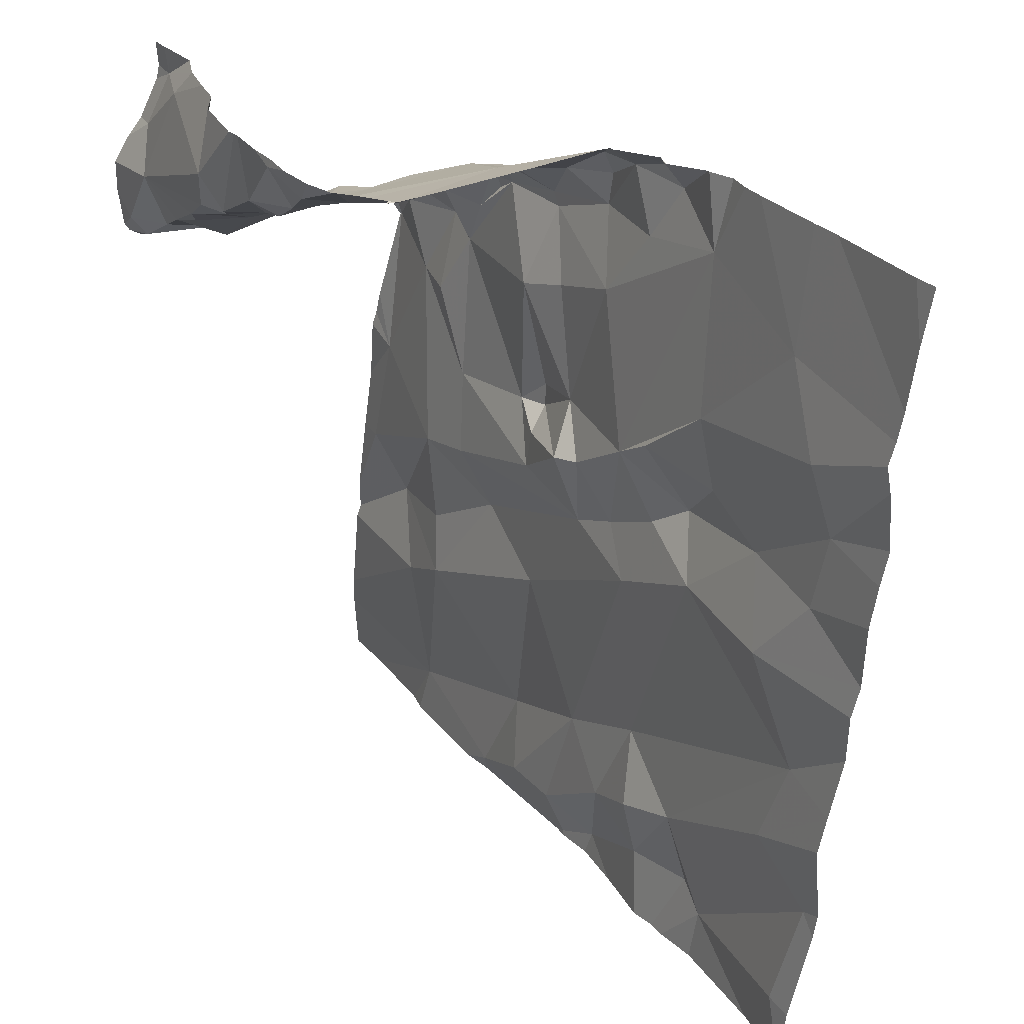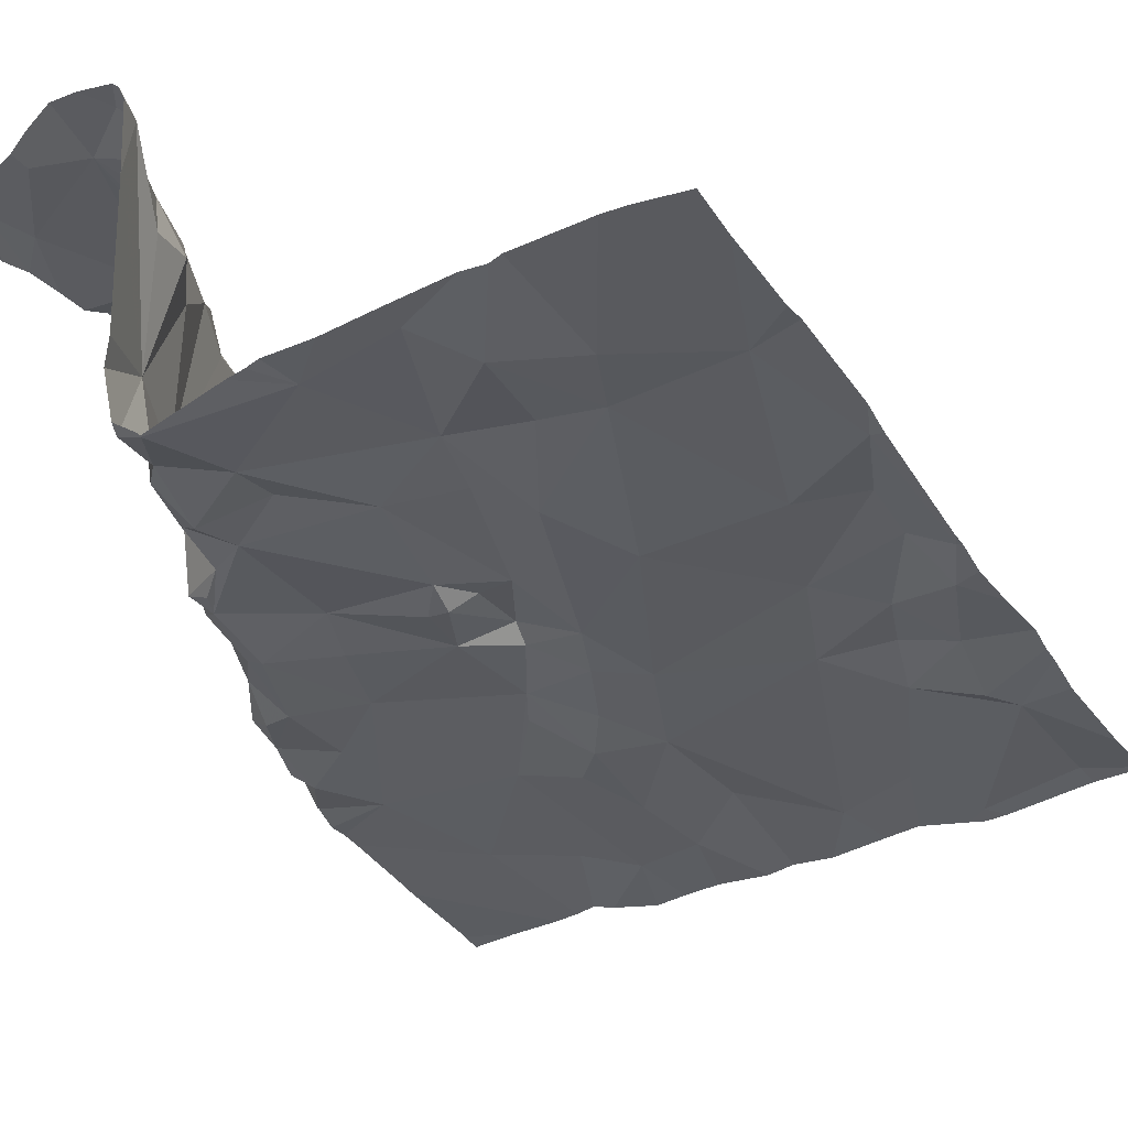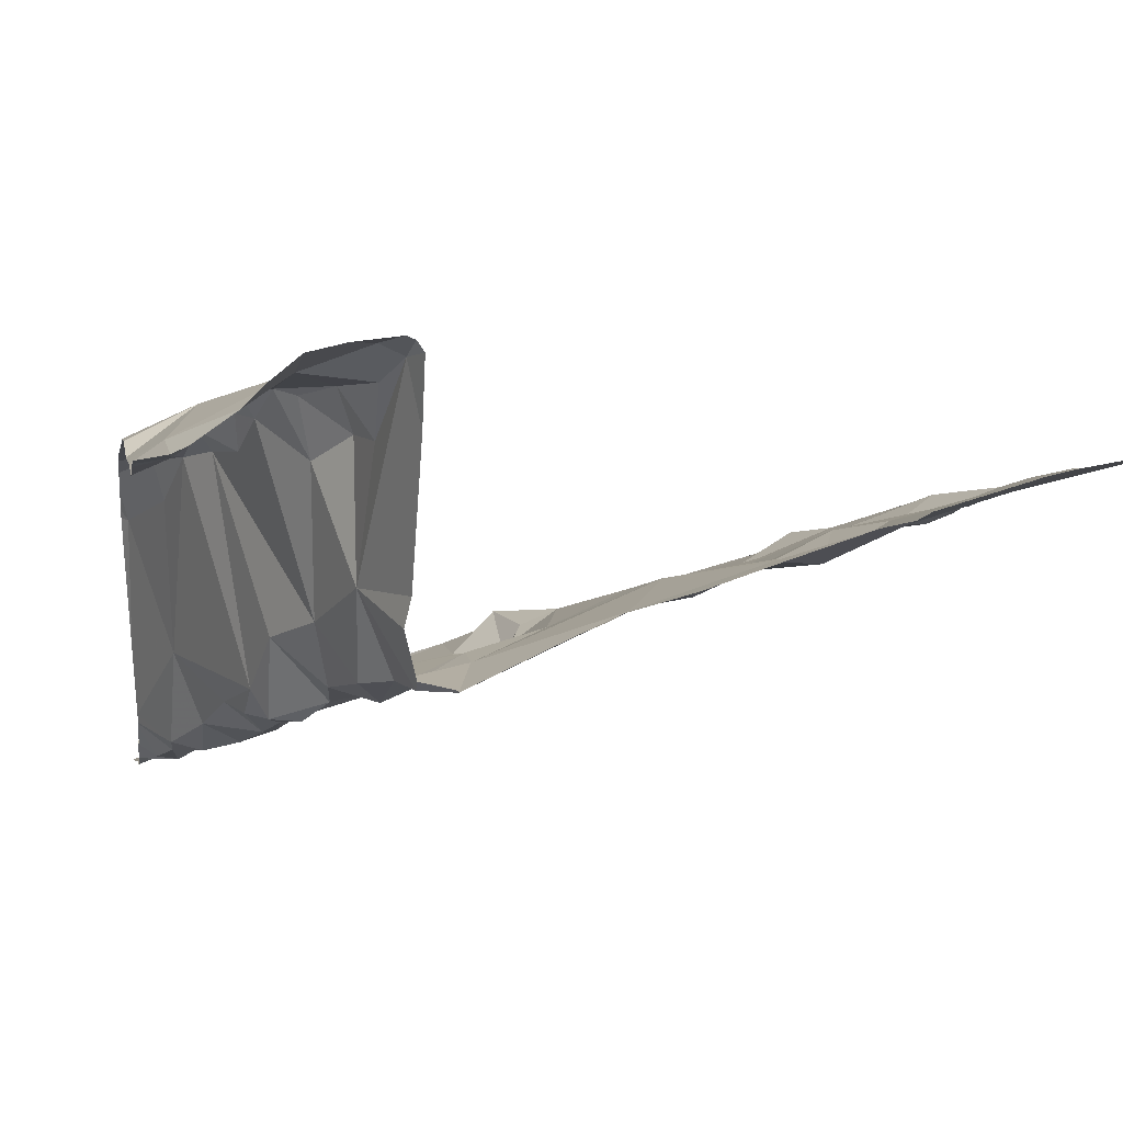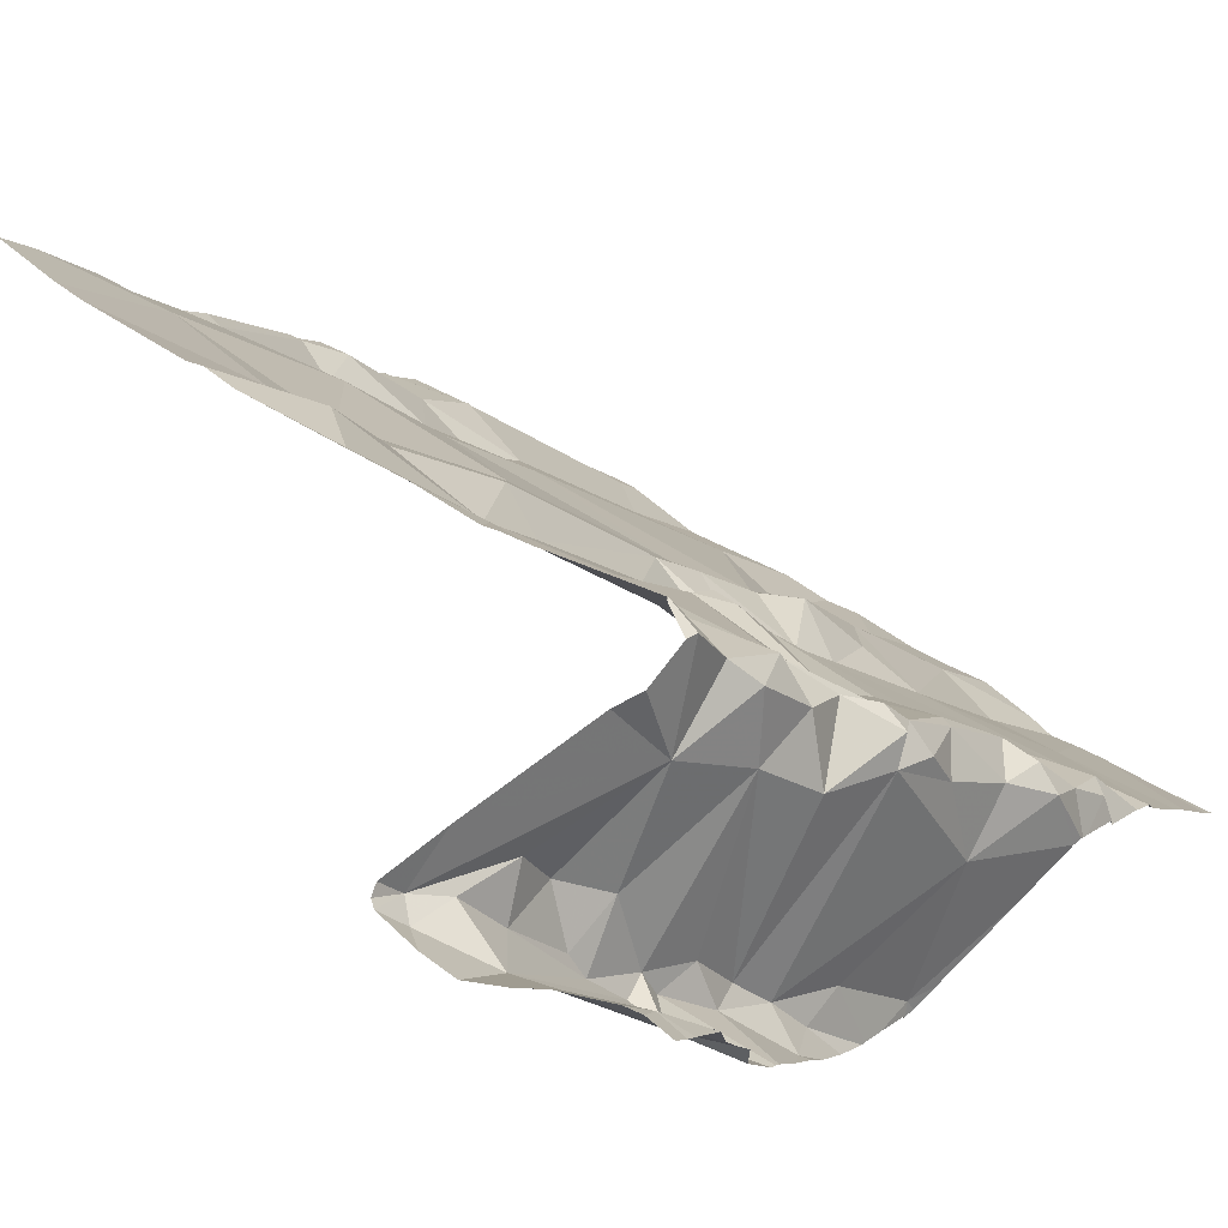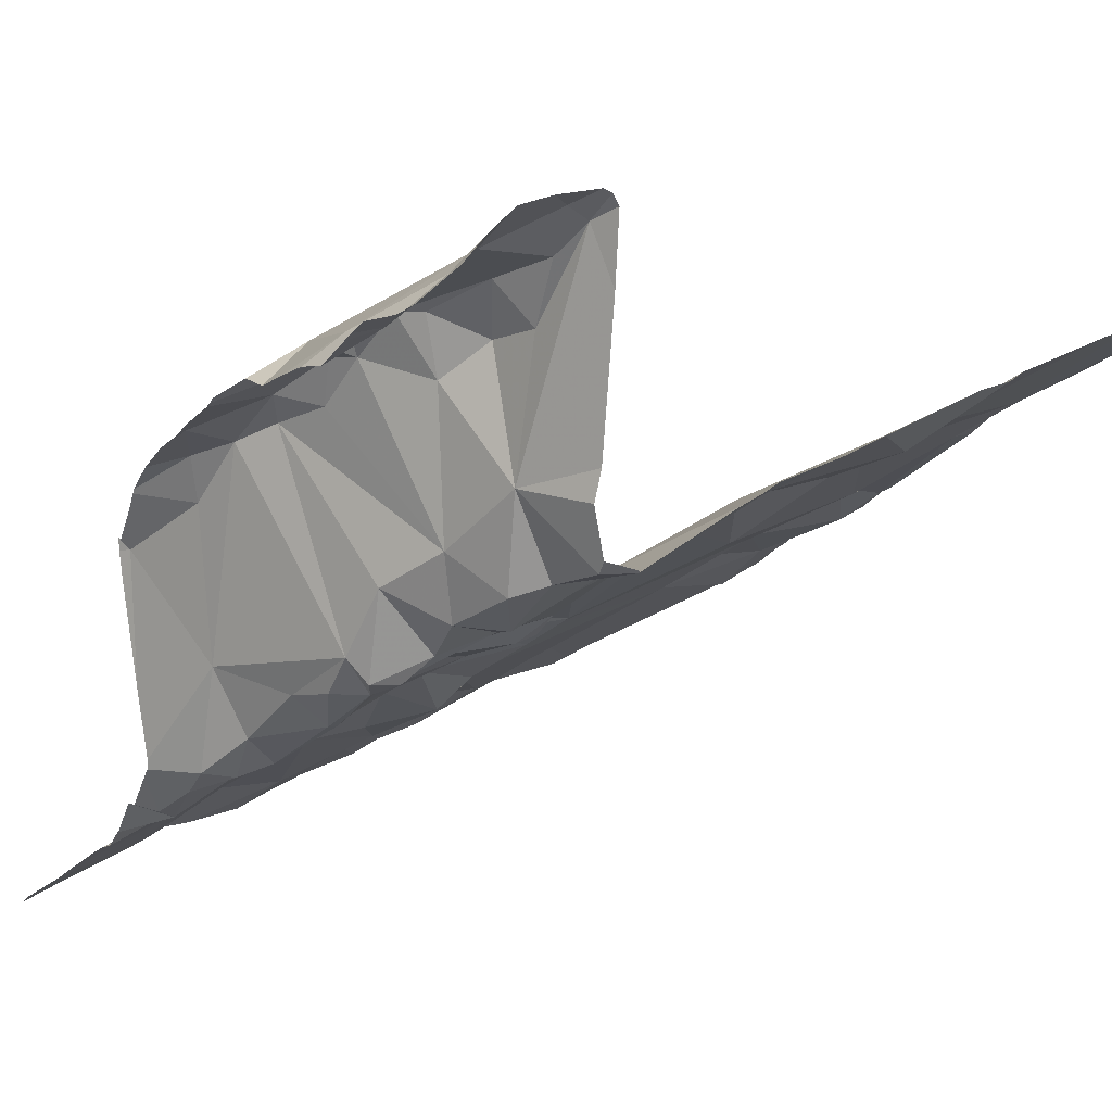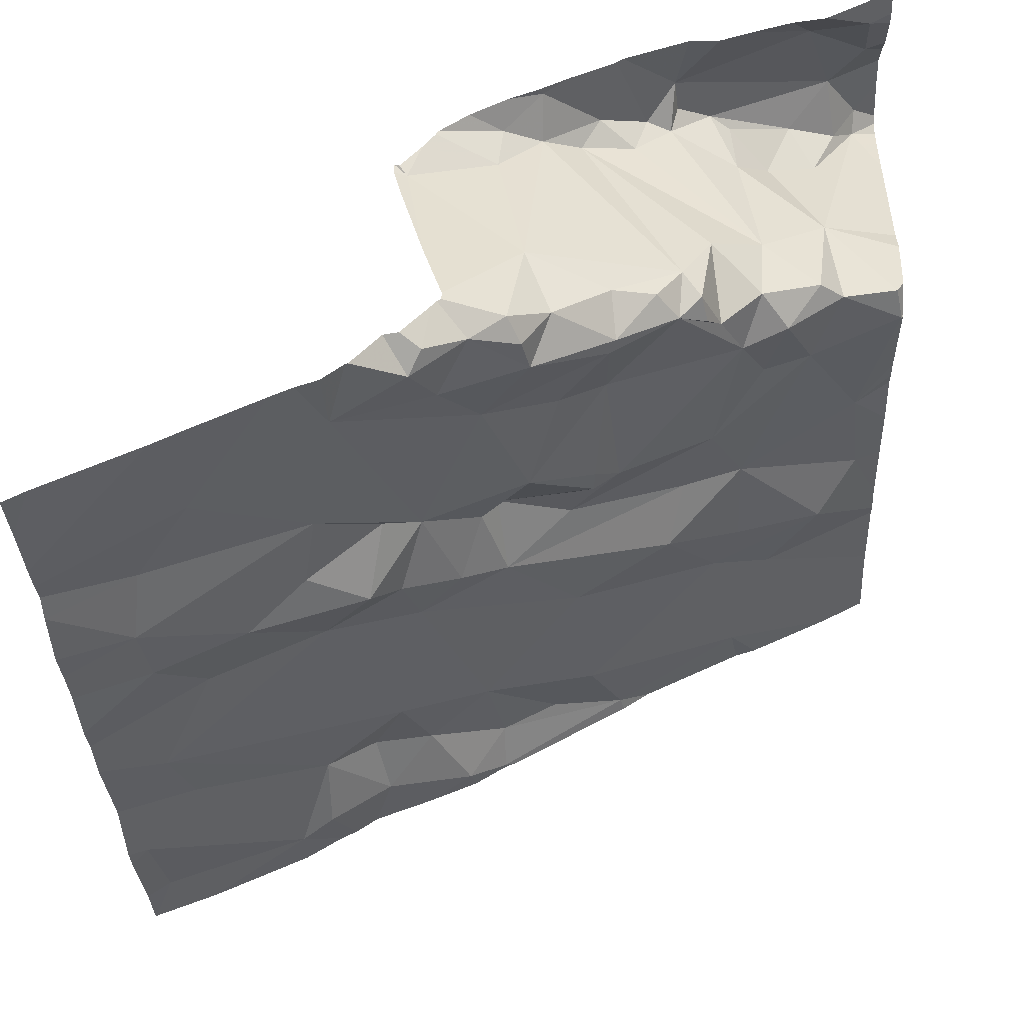
<metadata>
{"format":"obj","ext":"obj","renderer":"f3d","projection":"perspective","resolution":1024,"background":"white","views":[{"elev":-58.0,"azim":99.2,"up":"+Y"},{"elev":-2.4,"azim":-145.0,"up":"+Z"},{"elev":26.9,"azim":169.0,"up":"+Z"},{"elev":63.7,"azim":46.7,"up":"+Y"},{"elev":14.8,"azim":149.4,"up":"+Z"},{"elev":-47.3,"azim":92.3,"up":"+Z"}]}
</metadata>
<code>
v -82.08 309.8 505
v -82.1 309.7 504.9
v -82.28 309.4 504.8
v -81.86 310.3 505.2
v -82.34 309.4 504.8
v -81.87 310.3 505.2
v -81.83 310.3 505.2
v -81.81 310.2 505.2
v -81.81 310.2 505.1
v -81.78 310.2 505.1
v -81.78 310.2 505.2
v -81.61 310.3 505.4
v -81.68 310.3 505.5
v -81.81 310.2 505.4
v -81.83 310.3 505.5
v -81.81 310.2 505.5
v -81.73 310.2 505.5
v -81.8 310.3 505.5
v -81.61 310.2 505.4
v -81.59 309.9 505.3
v -81.64 309.3 504.6
v -81.61 309.8 505.2
v -81.64 309.9 505.2
v -81.58 309.3 504.6
v -82.27 310.3 505.3
v -81.59 309.7 505.1
v -81.62 309.8 505.2
v -82.53 309.3 504.8
v -82.47 309.3 504.8
v -81.66 309.9 505.3
v -81.79 310.1 505.4
v -81.77 310.2 505.4
v -82.36 309.3 504.8
v -81.72 310.1 505.4
v -81.75 310.1 505.4
v -81.67 309.9 505.3
v -81.69 310 505.3
v -81.91 309.3 504.7
v -82.07 309.3 504.7
v -81.75 310.1 505.3
v -81.69 310 505.3
v -81.71 310.1 505.1
v -81.75 310.1 505.2
v -81.71 310 505.3
v -82.04 310.3 505.2
v -82.1 310.1 505.2
v -82.17 310.3 505.3
v -82.53 309.3 504.8
v -82.24 310.2 505.2
v -81.65 310 505.4
v -81.71 309.3 504.6
v -82.29 310.1 505.2
v -82.16 310 505.1
v -82.09 310 505.1
v -82.04 309.9 505
v -81.99 310.1 505.1
v -82.21 309.9 505.1
v -81.8 309.9 505
v -81.81 309.9 505
v -81.72 309.9 504.9
v -81.71 309.9 504.9
v -81.65 309.9 504.9
v -81.69 309.9 504.9
v -82.05 309.8 504.9
v -81.98 309.8 505
v -81.98 309.8 505
v -81.95 309.9 505
v -81.97 309.9 505
v -81.72 310 505
v -82 309.9 505
v -81.97 309.9 505
v -81.82 310.1 505.1
v -82.22 310.1 505.2
v -81.9 310.2 505.1
v -81.74 310.1 505
v -81.76 310.1 505.1
v -81.77 310.1 505
v -81.67 309.9 505
v -82.34 309.8 505
v -81.69 310 505
v -81.93 309.8 505
v -81.61 309.8 504.9
v -81.62 309.8 505
v -82.03 309.3 504.7
v -81.96 309.3 504.7
v -81.74 309.3 504.6
v -82.12 309.3 504.7
v -81.68 310 505
v -81.6 309.7 504.8
v -81.87 309.3 504.6
v -81.77 309.8 504.9
v -81.93 309.7 504.9
v -81.65 309.8 504.9
v -81.61 309.8 504.8
v -81.69 309.8 504.8
v -82.05 309.6 504.9
v -82.29 309.7 504.9
v -81.71 310 505
v -81.97 309.5 504.8
v -81.93 309.6 504.8
v -82.02 309.7 504.9
v -81.99 309.7 504.8
v -81.84 309.6 504.8
v -81.8 309.3 504.6
v -81.66 309.6 504.8
v -81.62 309.7 504.8
v -81.72 309.5 504.7
v -82.33 309.3 504.8
v -81.77 309.3 504.6
v -81.9 310.1 505.1
v -81.89 309.4 504.7
v -81.83 310.3 505.2
v -81.87 310.3 505.2
v -81.77 310.3 505.5
v -82.18 309.4 504.8
v -81.91 309.7 504.9
v -81.81 309.4 504.7
v -82.31 309.3 504.8
v -81.98 310.3 505.2
v -81.98 309.4 504.7
v -82.01 310.3 505.2
v -82.24 309.3 504.8
v -81.58 309.7 505.1
v -82.47 309.4 504.8
v -82.1 310.3 505.3
v -82.47 309.5 504.9
v -82.35 309.6 504.9
v -81.58 310.2 505.4
v -82.45 309.6 504.9
v -82.47 309.8 505.1
v -82.4 309.7 505
v -82.5 309.7 505
v -82.46 309.6 505
v -82.37 309.6 505
v -81.58 309.8 505.2
v -82.06 309.5 504.8
v -81.7 310 505.4
v -82.33 310.1 505.2
v -82.4 309.9 505.1
v -82.51 309.9 505.2
v -82.47 310.1 505.2
v -81.58 309.9 505.3
v -81.58 309.9 505.3
v -81.58 310.3 505.4
v -82.53 309.8 505.1
v -81.58 310.1 505.4
v -82.47 309.9 505.1
v -81.58 310.2 505.4
v -82.2 309.3 504.7
v -82.53 309.4 504.9
v -82.53 309.3 504.8
v -82.02 310.3 505.2
v -82.53 309.5 504.9
v -82.53 309.6 504.9
v -82.53 309.6 505
v -82.53 309.6 505
v -82.53 310.1 505.3
v -82.53 310.1 505.3
v -82.53 310 505.2
v -82.53 310 505.2
v -82.53 309.8 505.1
v -82.53 309.8 505.1
v -82.53 309.7 505
v -82.53 309.8 505
v -82.53 310.2 505.3
v -81.58 309.8 505.2
v -81.58 309.7 505.1
v -81.58 309.8 505.2
v -81.58 309.8 505.2
v -81.58 310 505.3
v -81.58 310 505.3
v -81.58 310 505.3
v -81.58 310.3 505.4
v -81.58 310.1 505.3
v -81.58 310 505.3
v -81.58 309.7 505
v -81.58 309.8 504.9
v -81.58 309.7 505.1
v -81.58 309.7 505.1
v -81.58 309.8 504.9
v -81.58 309.7 505.1
v -81.58 309.8 504.9
v -81.58 309.8 504.9
v -81.58 309.7 504.8
v -81.58 309.7 504.8
v -81.58 309.6 504.7
v -81.58 309.7 504.8
v -81.58 309.7 504.8
v -81.58 309.6 504.7
v -81.58 309.6 504.7
v -81.58 309.5 504.7
v -81.58 309.5 504.7
v -81.58 309.4 504.6
v -81.82 310.3 505.5
v -82.18 310.3 505.3
v -81.87 310.3 505.2
v -81.63 310.3 505.4
v -81.68 310.3 505.5
v -81.7 310.3 505.5
v -81.73 310.3 505.5
v -81.84 310.3 505.4
v -81.82 310.3 505.3
v -81.82 310.3 505.2
v -81.61 310.3 505.4
v -81.84 310.3 505.5
v -81.83 310.3 505.5
v -82.3 310.3 505.3
v -82.46 310.3 505.4
v -82.32 310.3 505.3
v -82.43 310.3 505.3
v -82.49 310.3 505.4
v -82.53 310.3 505.4
v -81.61 310.3 505.4
v -81.58 310.3 505.4
f 1 2 64
f 42 80 36
f 149 3 122
f 1 57 2
f 122 5 118
f 198 13 197
f 117 107 103
f 124 126 150
f 140 147 139
f 9 8 74
f 8 7 6
f 4 7 112
f 7 8 11
f 9 10 8
f 11 8 10
f 12 13 19
f 13 12 197
f 11 14 15
f 17 13 199
f 32 16 14
f 14 16 15
f 11 15 201
f 31 14 11
f 112 11 203
f 114 17 200
f 19 13 17
f 207 49 25
f 17 18 16
f 15 16 18
f 45 46 74
f 206 15 194
f 23 27 22
f 23 22 20
f 27 26 123
f 205 15 206
f 22 27 166
f 27 23 83
f 30 23 20
f 50 41 170
f 30 36 23
f 30 20 143
f 32 14 31
f 17 16 32
f 213 173 214
f 17 32 34
f 35 34 32
f 31 35 32
f 41 37 30
f 30 37 36
f 204 12 213
f 35 31 40
f 34 35 40
f 41 44 37
f 34 44 137
f 43 42 36
f 36 37 43
f 40 43 44
f 40 44 34
f 43 40 11
f 119 6 196
f 45 47 46
f 49 138 52
f 47 49 46
f 49 47 25
f 146 50 174
f 44 43 37
f 41 50 44
f 72 9 110
f 53 73 52
f 52 57 53
f 56 54 55
f 1 55 54
f 68 56 55
f 53 57 1
f 2 57 79
f 54 56 46
f 60 61 69
f 43 10 76
f 58 59 81
f 59 58 60
f 61 60 63
f 78 61 62
f 61 63 62
f 81 71 66
f 1 64 65
f 1 65 66
f 66 55 1
f 71 67 68
f 68 67 59
f 72 68 59
f 69 59 60
f 55 70 68
f 71 68 70
f 56 68 72
f 49 73 46
f 53 54 46
f 52 73 49
f 46 56 74
f 71 70 66
f 9 72 76
f 75 69 98
f 69 75 77
f 72 77 76
f 59 69 72
f 42 76 77
f 176 83 177
f 61 78 88
f 43 76 42
f 83 62 82
f 57 139 79
f 98 80 42
f 135 22 169
f 78 83 80
f 66 65 81
f 177 82 180
f 203 11 202
f 83 78 62
f 88 69 61
f 202 11 201
f 91 58 81
f 63 91 95
f 94 89 182
f 201 15 205
f 91 63 60
f 55 66 70
f 63 93 62
f 92 65 64
f 92 81 65
f 27 83 26
f 74 8 6
f 63 94 93
f 63 95 94
f 97 115 96
f 2 97 96
f 180 94 183
f 98 69 80
f 80 69 88
f 82 62 93
f 99 100 102
f 103 100 99
f 64 2 101
f 2 96 101
f 96 99 102
f 116 100 103
f 184 106 185
f 105 106 95
f 96 102 101
f 106 105 187
f 103 105 92
f 189 107 190
f 103 107 105
f 56 72 110
f 56 110 74
f 117 111 104
f 197 12 204
f 191 107 86
f 116 102 100
f 105 95 91
f 91 92 105
f 136 115 87
f 107 117 109
f 97 2 79
f 111 117 103
f 200 17 199
f 111 120 85
f 196 6 113
f 120 111 99
f 199 13 198
f 99 136 120
f 67 71 81
f 99 111 103
f 195 47 125
f 29 151 28
f 33 124 29
f 129 126 127
f 3 127 126
f 127 3 115
f 77 72 69
f 133 134 131
f 127 97 134
f 115 97 127
f 169 22 168
f 155 133 156
f 154 129 155
f 131 79 130
f 132 131 130
f 133 131 132
f 134 97 131
f 129 127 133
f 96 136 99
f 134 133 127
f 126 124 5
f 115 136 96
f 34 137 17
f 19 17 50
f 137 50 17
f 52 138 141
f 168 22 166
f 141 140 139
f 141 139 52
f 167 26 178
f 145 140 159
f 139 57 52
f 145 130 140
f 140 141 158
f 156 132 163
f 132 145 162
f 79 131 97
f 147 130 79
f 139 147 79
f 147 140 130
f 11 40 31
f 43 11 10
f 24 193 21
f 138 49 207
f 208 138 210
f 47 45 125
f 170 30 172
f 6 45 74
f 12 19 148
f 15 18 194
f 23 36 80
f 53 46 73
f 54 53 1
f 106 89 94
f 75 98 77
f 80 88 78
f 10 9 76
f 92 102 116
f 74 110 9
f 92 116 103
f 21 193 51
f 137 44 50
f 59 67 81
f 92 101 102
f 166 27 123
f 84 136 39
f 83 23 80
f 92 91 81
f 94 95 106
f 5 3 126
f 64 101 92
f 98 42 77
f 82 93 94
f 60 58 91
f 130 145 132
f 51 191 86
f 123 26 167
f 150 126 153
f 151 124 150
f 25 47 195
f 153 126 154
f 135 20 22
f 152 45 121
f 154 126 129
f 155 129 133
f 142 20 135
f 28 151 48
f 156 133 132
f 157 141 165
f 158 141 157
f 143 20 142
f 159 140 160
f 144 12 128
f 160 140 158
f 161 145 159
f 128 12 148
f 162 145 161
f 29 124 151
f 146 19 50
f 163 132 164
f 164 132 162
f 33 5 124
f 125 45 152
f 165 141 208
f 148 19 146
f 119 45 6
f 38 111 85
f 170 41 30
f 171 50 170
f 172 30 143
f 39 136 87
f 173 12 144
f 174 50 175
f 87 115 149
f 86 107 109
f 175 50 171
f 176 26 83
f 121 45 119
f 112 7 11
f 177 83 82
f 178 26 179
f 85 120 84
f 84 120 136
f 179 26 181
f 180 82 94
f 181 26 176
f 90 111 38
f 182 89 184
f 183 94 182
f 113 6 4
f 109 117 104
f 184 89 106
f 104 111 90
f 185 106 188
f 4 6 7
f 186 105 189
f 187 105 186
f 108 5 33
f 188 106 187
f 189 105 107
f 118 5 108
f 114 18 17
f 190 107 192
f 122 3 5
f 193 191 51
f 192 107 191
f 194 18 114
f 149 115 3
f 208 141 138
f 209 138 207
f 210 138 209
f 211 165 208
f 212 165 211
f 213 12 173

</code>
